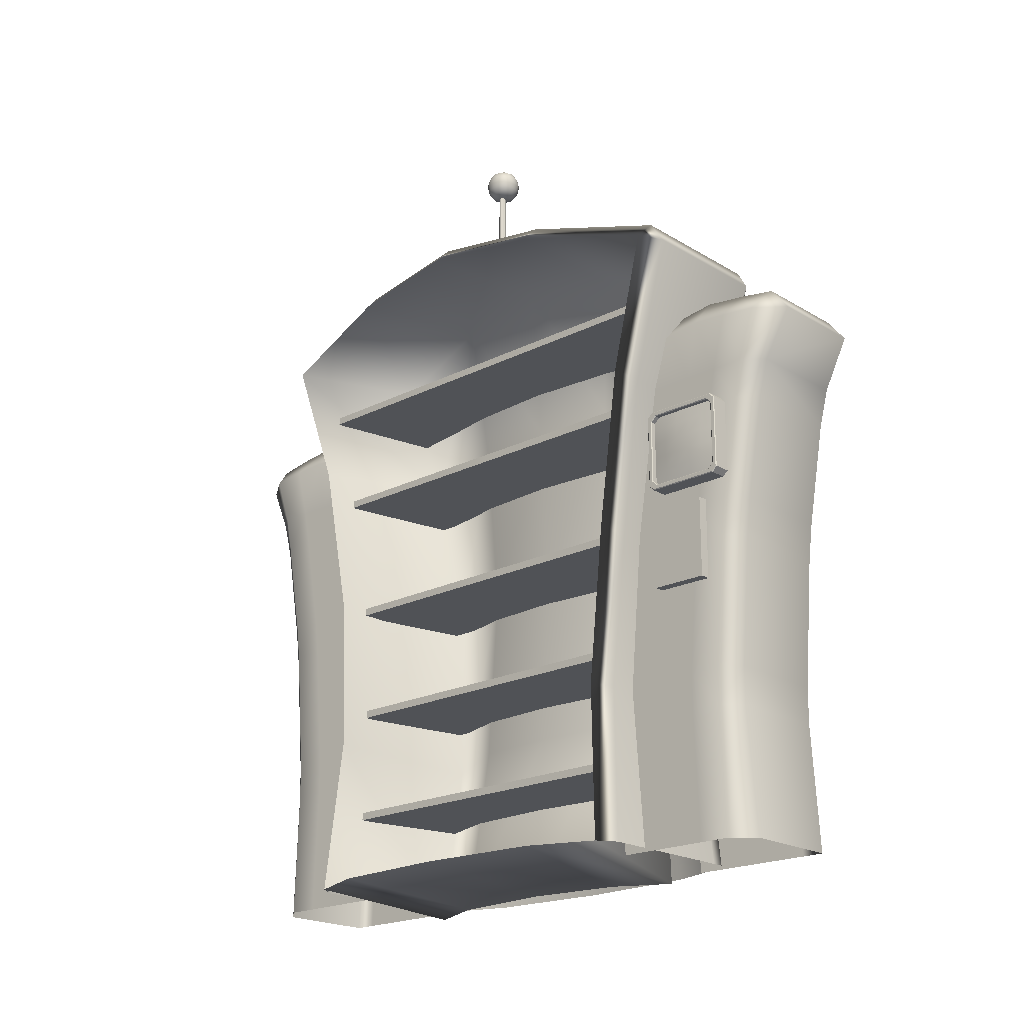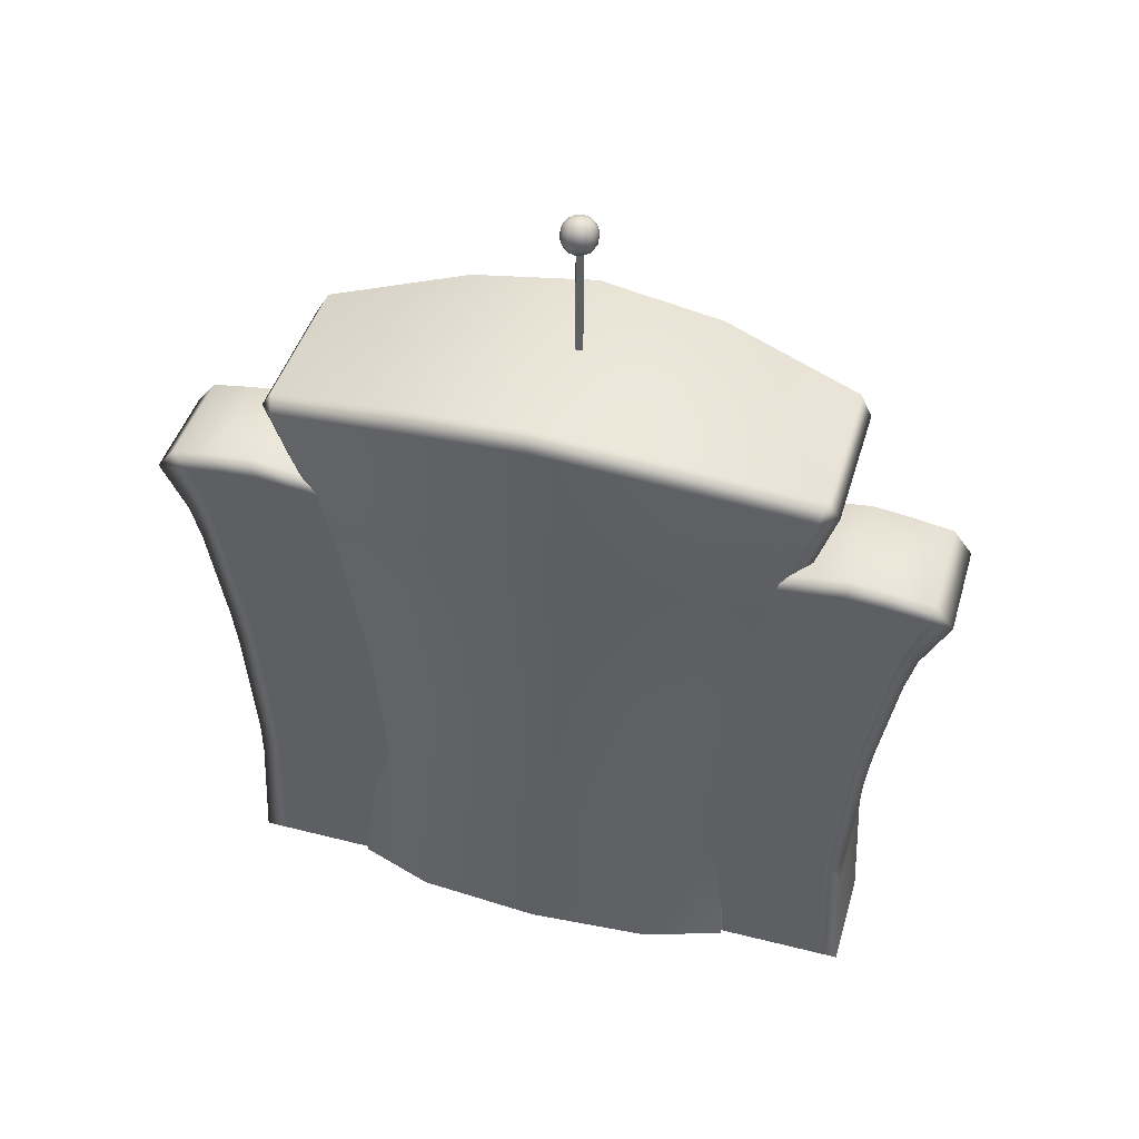
<metadata>
{"format":"obj","ext":"obj","renderer":"f3d","projection":"perspective","resolution":1024,"background":"white","views":[{"elev":-20.5,"azim":-45.4,"up":"+Y"},{"elev":45.0,"azim":108.3,"up":"+Y"}]}
</metadata>
<code>
v -856.8 450.9 2732
v -853.9 450.8 2815
v -871.8 450.9 2733
v -868.9 450.9 2815
v -871.6 569.3 2733
v -868.8 569.3 2815
v -856.6 569.3 2732
v -853.7 569.3 2815
v -860.5 79.54 2653
v -685.6 79.26 2646
v -860.6 269.6 2641
v -860.5 315 2642
v -829.3 320 2853
v -854 320.1 2826
v -854.1 265.3 2826
v -829.4 265.3 2852
v -859.6 513.6 2657
v -859.4 559 2663
v -828.2 563.7 2874
v -852.9 564.1 2847
v -853.2 509.3 2841
v -828.5 509.4 2867
v -858.2 716.7 2690
v -857.8 762.1 2699
v -826.5 766.6 2914
v -851.3 767.2 2884
v -851.8 712.4 2873
v -827.1 712.9 2900
v -828.9 873.5 2723
v -857 840.9 2717
v -820.1 873.9 2924
v -850.3 841.5 2909
v -819.2 840.1 2950
v -682.1 840.6 2711
v -681.8 873.2 2718
v -675.4 841.2 2903
v -674.8 873.7 2919
v -673.9 839.9 2945
v -682.9 761.9 2693
v -683.3 716.5 2684
v -675.9 712.6 2895
v -676.9 712.2 2867
v -676.4 767 2878
v -675.3 766.4 2908
v -684.5 558.7 2657
v -684.8 513.3 2651
v -677.4 509.1 2862
v -678.3 509 2835
v -678 563.8 2841
v -677.1 563.4 2869
v -685.6 314.7 2636
v -685.7 269.3 2635
v -678.3 265.1 2847
v -679.3 265 2820
v -679.2 319.8 2820
v -678.2 319.8 2847
v -825.3 79.96 2863
v -854.2 79.93 2832
v -679.3 79.65 2826
v -678.2 79.72 2858
v -857.4 79.73 2742
v -857.4 267.5 2733
v -857.3 317.5 2734
v -856.4 511.4 2749
v -856.1 561.5 2755
v -855 714.6 2781
v -854.5 764.7 2791
v -853.9 850.5 2806
v -824.9 888.9 2812
v -678.7 888.6 2807
v -679 850.3 2800
v -679.7 764.4 2785
v -680.1 714.3 2775
v -681.2 561.2 2749
v -681.5 511.1 2743
v -682.4 317.2 2728
v -682.5 267.2 2727
v -682.5 79.45 2736
v -855.8 79.83 2787
v -855.7 266.4 2780
v -855.6 318.8 2780
v -854.8 510.3 2795
v -854.5 562.8 2801
v -853.4 713.5 2827
v -852.9 766 2837
v -852.1 847.3 2857
v -822.4 882.5 2869
v -676.7 882.3 2864
v -677.2 847 2851
v -678 765.7 2831
v -678.5 713.2 2821
v -679.6 562.5 2795
v -679.9 510.1 2789
v -680.8 318.5 2774
v -680.9 266.1 2773
v -680.9 79.55 2781
v -858.9 79.63 2697
v -859 268.5 2687
v -858.9 316.3 2688
v -858 512.5 2703
v -857.7 560.2 2709
v -856.6 715.7 2736
v -856.2 763.4 2745
v -855.5 844.9 2761
v -826.9 882.3 2767
v -680.3 882.1 2762
v -680.6 844.6 2755
v -681.3 763.1 2739
v -681.7 715.4 2730
v -682.9 559.9 2703
v -683.1 512.2 2697
v -684 316 2682
v -684.1 268.2 2681
v -684 79.35 2691
v -878.3 78.42 2143
v -703.4 78.14 2137
v -877.6 268.5 2154
v -877.6 313.9 2153
v -861.3 318 1940
v -884 318.2 1969
v -884.1 263.4 1969
v -861.3 263.3 1941
v -877.8 512.4 2137
v -878 557.8 2131
v -861.7 561.6 1918
v -884.4 562.1 1946
v -884.3 507.3 1953
v -861.5 507.3 1925
v -878.7 715.5 2103
v -878.9 760.8 2094
v -862.8 764.3 1877
v -885.4 765.1 1909
v -885.1 710.4 1920
v -862.3 710.7 1891
v -851.9 872 2067
v -879.4 839.5 2076
v -857 871.6 1866
v -886.2 839.3 1883
v -858 837.7 1840
v -704.6 839.2 2069
v -704.8 871.8 2062
v -711.3 839 1877
v -711.8 871.4 1861
v -712.8 837.4 1835
v -704.1 760.5 2088
v -703.8 715.2 2097
v -711.2 710.4 1886
v -710.2 710.1 1914
v -710.5 764.8 1903
v -711.6 764.1 1872
v -703.1 557.5 2125
v -703 512.1 2130
v -710.4 507.1 1919
v -709.4 507 1947
v -709.5 561.8 1940
v -710.5 561.3 1912
v -702.7 313.6 2147
v -702.8 268.2 2147
v -710.2 263.1 1936
v -709.2 263.1 1963
v -709.2 317.9 1962
v -710.1 317.8 1935
v -857.9 77.91 1931
v -884.6 78.02 1964
v -709.7 77.74 1958
v -710.8 77.67 1926
v -881.4 78.22 2053
v -880.9 266 2061
v -880.8 316 2061
v -881.1 509.9 2045
v -881.2 559.9 2038
v -881.9 712.9 2011
v -882.2 763 2001
v -882.6 848.7 1986
v -854 887 1978
v -707.9 886.8 1973
v -707.7 848.5 1980
v -707.3 762.7 1995
v -707 712.6 2005
v -706.3 559.6 2032
v -706.2 509.6 2039
v -705.9 315.8 2055
v -706 265.7 2055
v -706.6 77.94 2047
v -883 78.12 2009
v -882.5 264.7 2015
v -882.4 317.1 2015
v -882.7 508.6 1999
v -882.8 561 1992
v -883.5 711.6 1966
v -883.8 764 1955
v -884.4 845.2 1935
v -855.6 880.4 1921
v -709.9 880.2 1916
v -709.5 845 1929
v -708.9 763.7 1949
v -708.6 711.3 1960
v -707.9 560.7 1986
v -707.8 508.3 1993
v -707.5 316.8 2008
v -707.6 264.4 2009
v -708.1 77.84 2003
v -879.9 78.32 2098
v -879.3 267.2 2107
v -879.2 315 2107
v -879.4 511.1 2091
v -879.6 558.9 2085
v -880.3 714.2 2057
v -880.5 761.9 2048
v -881 843.3 2031
v -852.9 880.7 2023
v -706.3 880.4 2018
v -706.1 843 2025
v -705.7 761.6 2041
v -705.4 713.9 2051
v -704.7 558.6 2078
v -704.6 510.9 2085
v -704.3 314.7 2101
v -704.4 267 2101
v -705 78.04 2092
v -906.9 197.1 2151
v -888.7 198.3 2670
v -906.9 208.3 2151
v -888.7 209.4 2670
v -727.8 208 2145
v -709.6 209.2 2664
v -727.8 196.8 2145
v -709.7 198 2664
v -906.5 360.6 2154
v -888.6 361.7 2666
v -906.5 371.8 2154
v -888.6 372.9 2666
v -727.4 371.5 2148
v -709.5 372.6 2660
v -727.4 360.3 2148
v -709.5 361.5 2660
v -906.5 532.6 2147
v -888.1 533.8 2673
v -906.5 543.8 2147
v -888.1 544.9 2672
v -727.4 543.5 2141
v -709 544.7 2666
v -727.4 532.3 2141
v -709 533.5 2666
v -907.5 728.3 2109
v -886.5 729.7 2709
v -907.5 739.5 2109
v -886.5 740.8 2709
v -728.4 739.2 2103
v -707.4 740.5 2703
v -728.4 728.1 2103
v -707.4 729.4 2703
v -908.7 890.7 2068
v -884.8 892.2 2750
v -908.7 901.9 2068
v -884.8 903.4 2750
v -729.6 901.6 2061
v -705.7 903.1 2744
v -729.6 890.4 2061
v -705.7 891.9 2744
v -845.6 1240 2369
v -844.6 1240 2398
v -845.6 1270 2369
v -844.6 1270 2398
v -816.1 1269 2368
v -815.1 1270 2397
v -816.2 1240 2368
v -815.1 1240 2397
v -848.3 1255 2402
v -848.9 1273 2383
v -831 1273 2364
v -829.7 1273 2401
v -811.7 1273 2382
v -812.4 1255 2364
v -811.1 1255 2401
v -811.8 1236 2382
v -831 1236 2364
v -829.7 1236 2401
v -849 1236 2384
v -849.6 1255 2365
v -855.8 1255 2384
v -830.3 1280 2383
v -804.9 1255 2382
v -830.4 1229 2383
v -829.5 1255 2408
v -831.3 1255 2357
v -854.1 1245 2384
v -854.4 1255 2374
v -847.4 1237 2392
v -847.1 1246 2401
v -853.7 1255 2394
v -854.1 1265 2384
v -847.1 1264 2401
v -847.4 1272 2392
v -848.3 1264 2366
v -848 1272 2375
v -839.7 1272 2366
v -840.5 1279 2383
v -830.7 1278 2373
v -838.5 1272 2400
v -830 1279 2393
v -820.2 1278 2382
v -821 1272 2400
v -812.7 1272 2391
v -822.2 1272 2365
v -813.3 1272 2373
v -813.6 1263 2365
v -806.6 1265 2382
v -807 1255 2372
v -812.4 1264 2400
v -806.3 1255 2392
v -806.7 1245 2382
v -812.4 1246 2400
v -812.8 1237 2391
v -813.7 1246 2365
v -813.4 1237 2374
v -822.3 1237 2365
v -820.3 1231 2383
v -830.8 1231 2373
v -821 1237 2400
v -830 1231 2393
v -840.5 1231 2383
v -838.5 1237 2401
v -839.7 1237 2366
v -829.6 1245 2407
v -839.7 1255 2407
v -819.4 1255 2406
v -829.5 1265 2407
v -831.2 1245 2359
v -821 1255 2359
v -841.3 1255 2359
v -831.2 1265 2359
v -848 1237 2375
v -848.3 1246 2366
v -852.8 1245 2374
v -852.2 1245 2393
v -852.1 1264 2393
v -852.8 1264 2374
v -840.1 1277 2374
v -839.4 1277 2393
v -820.6 1277 2392
v -821.2 1277 2373
v -808.6 1264 2373
v -807.9 1264 2391
v -807.9 1245 2392
v -808.6 1245 2373
v -821.3 1233 2373
v -820.6 1233 2392
v -839.5 1233 2393
v -840.2 1233 2374
v -839.1 1245 2405
v -820.2 1245 2405
v -820.1 1264 2405
v -839 1264 2405
v -821.7 1245 2360
v -840.6 1245 2361
v -840.6 1264 2361
v -821.7 1264 2360
v -829 1065 2388
v -827.1 1065 2385
v -827.2 1065 2381
v -829.3 1065 2379
v -832.6 1065 2378
v -835.8 1065 2379
v -837.6 1065 2382
v -837.5 1065 2385
v -835.4 1065 2388
v -832.2 1065 2389
v -828.7 1257 2387
v -826.8 1257 2384
v -826.9 1257 2381
v -829 1257 2378
v -832.3 1257 2377
v -835.5 1257 2379
v -837.4 1257 2381
v -837.2 1257 2385
v -835.2 1257 2387
v -831.9 1257 2388
v -1003 85.01 2405
v -636.5 84.42 2392
v -997.3 84.6 2226
v -654.6 84.05 2214
v -984.8 85.38 2583
v -642.1 84.83 2571
v -673 568.2 2539
v -668.4 567.9 2393
v -683.3 567.6 2246
v -663.2 326.5 2550
v -658.2 326.2 2393
v -674.2 325.8 2236
v -673.4 809.3 2235
v -657.5 809.6 2392
v -662.5 810 2549
v -963.8 976.5 2031
v -939.7 1000 2024
v -936 970.5 2007
v -969.8 1051 2223
v -993.8 1026 2230
v -728.3 970.2 1999
v -723.2 999.8 2017
v -698.8 976.1 2022
v -679.1 1051 2213
v -654.8 1026 2218
v -964.1 84.34 2132
v -937.2 84.25 2113
v -947.6 311.3 2148
v -920.6 311.7 2128
v -917 85.52 2692
v -945.1 85.53 2675
v -929.8 311.8 2657
v -901.5 312.9 2675
v -908.4 972.3 2794
v -913.4 1002 2777
v -937.9 978.1 2772
v -696.9 1001 2769
v -700.7 971.9 2787
v -672.9 977.7 2763
v -710.6 780.2 2083
v -739.2 766.1 2065
v -688.9 781.5 2703
v -716.2 767.5 2724
v -661 1072 2391
v -637.3 1046 2390
v -666.6 1052 2570
v -642.7 1026 2564
v -999.2 1047 2403
v -975.4 1073 2402
v -957.4 1052 2580
v -981.7 1027 2576
v -940 545.3 2130
v -913.1 539 2108
v -948.4 780.6 2091
v -921.2 766.4 2071
v -892.6 540.3 2694
v -921 546.5 2673
v -898.1 767.8 2730
v -926.7 781.9 2712
v -725 540 2688
v -698 546.2 2666
v -718.1 312.6 2669
v -690.7 311.5 2659
v -717 545 2122
v -745.5 538.8 2102
v -709.3 310.3 2129
v -737.2 311.4 2122
v -674.7 85.13 2683
v -702.2 85.18 2684
v -722.5 83.91 2106
v -694.9 83.86 2105
v -739.8 827.2 2523
v -752.8 824.6 2395
v -742.2 568 2395
v -730.7 569.2 2509
v -748.8 826.6 2266
v -738.7 568.7 2280
v -750.1 309.6 2273
v -753.6 311 2396
v -741.5 310.1 2519
v -773.3 61.84 2252
v -777.1 63.93 2397
v -763.1 62.46 2542
v -716.8 545.7 2172
v -724.4 799 2126
v -705.7 800.2 2661
v -701.3 546.7 2616
v -725.7 293.1 2186
v -711.1 293.4 2603
v -742.7 59.84 2167
v -726.7 60.82 2625
v -758.2 1049 2542
v -716.4 1002 2726
v -773.1 1066 2395
v -768.4 1048 2248
v -739.7 1001 2061
v -851 717.1 2847
v -850.7 709.7 2855
v -855 709.4 2733
v -854.7 716.9 2740
v -850.9 603 2855
v -851.1 595.6 2847
v -854.9 595.3 2741
v -855.1 602.7 2733
v -868.8 702.6 2848
v -869 710 2841
v -872.3 709.8 2748
v -872.5 702.4 2741
v -872.7 609.9 2741
v -872.4 602.5 2748
v -869.2 602.7 2841
v -868.9 610.1 2848
v -877.4 709.8 2855
v -878.4 709.3 2854
v -878.6 716 2848
v -877.6 717.1 2848
v -878.6 703.1 2850
v -877.6 702.6 2848
v -877.9 710 2841
v -878.8 711.2 2841
v -881.4 716.9 2741
v -882.3 715.7 2742
v -882.6 709 2735
v -881.6 709.5 2734
v -882.1 711 2748
v -881.1 709.8 2749
v -881.4 702.4 2741
v -882.4 702.9 2740
v -877.8 595.6 2848
v -878.8 596.8 2848
v -878.6 603.5 2855
v -877.5 603 2856
v -879 601.5 2842
v -878.1 602.7 2841
v -877.8 610.2 2849
v -878.7 609.7 2850
v -881.8 602.8 2734
v -882.7 603.3 2735
v -882.5 596.6 2742
v -881.5 595.4 2742
v -882.6 609.4 2740
v -881.5 609.9 2741
v -881.3 602.5 2749
v -882.3 601.3 2748
v -869.4 711.7 2849
v -871.3 711.7 2827
v -872.1 711.6 2805
v -872.9 711.6 2784
v -873.6 711.5 2762
v -873.3 711.5 2740
v -870.6 690.1 2849
v -873.9 690.1 2827
v -875.7 690 2806
v -876.5 690 2784
v -876.2 689.9 2762
v -874.4 689.9 2740
v -870.6 668.5 2849
v -875 668.5 2827
v -877.4 668.4 2806
v -878.1 668.4 2784
v -877.3 668.3 2762
v -874.5 668.3 2740
v -870.7 646.9 2849
v -875 646.9 2827
v -877.4 646.8 2806
v -878.2 646.8 2784
v -877.3 646.7 2762
v -874.5 646.7 2740
v -870.7 625.3 2849
v -874 625.3 2827
v -875.8 625.2 2806
v -876.6 625.2 2784
v -876.3 625.1 2762
v -874.5 625.1 2740
v -869.6 603.7 2849
v -871.5 603.7 2827
v -872.3 603.6 2806
v -873 603.6 2784
v -873.8 603.5 2762
v -873.4 603.5 2740
f 1 2 4 3
f 3 4 6 5
f 5 6 8 7
f 2 8 6 4
f 7 1 3 5
f 12 11 98 99
f 13 16 53 56
f 14 13 22 21
f 16 15 58 57
f 18 17 100 101
f 19 22 47 50
f 20 19 28 27
f 24 23 102 103
f 25 28 41 44
f 26 25 33 32
f 29 30 104 105
f 31 33 38 37
f 34 35 106 107
f 36 38 44 43
f 40 39 108 109
f 42 41 50 49
f 46 45 110 111
f 48 47 56 55
f 52 51 112 113
f 54 53 60 59
f 97 98 11 9
f 12 99 100 17
f 18 101 102 23
f 24 103 104 30
f 29 105 106 35
f 34 107 108 39
f 40 109 110 45
f 46 111 112 51
f 113 114 10 52
f 16 57 60 53
f 13 56 47 22
f 19 50 41 28
f 25 44 38 33
f 13 14 15 16
f 19 20 21 22
f 25 26 27 28
f 31 32 33
f 36 37 38
f 41 42 43 44
f 47 48 49 50
f 53 54 55 56
f 79 80 62 61
f 63 62 80 81
f 64 63 81 82
f 65 64 82 83
f 66 65 83 84
f 67 66 84 85
f 68 67 85 86
f 69 68 86 87
f 70 69 87 88
f 71 70 88 89
f 72 71 89 90
f 73 72 90 91
f 74 73 91 92
f 75 74 92 93
f 76 75 93 94
f 77 76 94 95
f 95 96 78 77
f 15 80 79 58
f 81 80 15 14
f 82 81 14 21
f 83 82 21 20
f 84 83 20 27
f 85 84 27 26
f 86 85 26 32
f 87 86 32 31
f 88 87 31 37
f 89 88 37 36
f 90 89 36 43
f 91 90 43 42
f 92 91 42 49
f 93 92 49 48
f 94 93 48 55
f 95 94 55 54
f 54 59 96 95
f 61 62 98 97
f 99 98 62 63
f 100 99 63 64
f 101 100 64 65
f 102 101 65 66
f 103 102 66 67
f 104 103 67 68
f 105 104 68 69
f 106 105 69 70
f 107 106 70 71
f 108 107 71 72
f 109 108 72 73
f 110 109 73 74
f 111 110 74 75
f 112 111 75 76
f 113 112 76 77
f 77 78 114 113
f 118 205 204 117
f 119 162 159 122
f 120 127 128 119
f 122 163 164 121
f 124 207 206 123
f 125 156 153 128
f 126 133 134 125
f 130 209 208 129
f 131 150 147 134
f 132 138 139 131
f 135 211 210 136
f 137 143 144 139
f 140 213 212 141
f 142 149 150 144
f 146 215 214 145
f 148 155 156 147
f 152 217 216 151
f 154 161 162 153
f 158 219 218 157
f 160 165 166 159
f 203 115 117 204
f 118 123 206 205
f 124 129 208 207
f 130 136 210 209
f 135 141 212 211
f 140 145 214 213
f 146 151 216 215
f 152 157 218 217
f 219 158 116 220
f 122 159 166 163
f 119 128 153 162
f 125 134 147 156
f 131 139 144 150
f 119 122 121 120
f 125 128 127 126
f 131 134 133 132
f 137 139 138
f 142 144 143
f 147 150 149 148
f 153 156 155 154
f 159 162 161 160
f 185 167 168 186
f 169 187 186 168
f 170 188 187 169
f 171 189 188 170
f 172 190 189 171
f 173 191 190 172
f 174 192 191 173
f 175 193 192 174
f 176 194 193 175
f 177 195 194 176
f 178 196 195 177
f 179 197 196 178
f 180 198 197 179
f 181 199 198 180
f 182 200 199 181
f 183 201 200 182
f 201 183 184 202
f 121 164 185 186
f 187 120 121 186
f 188 127 120 187
f 189 126 127 188
f 190 133 126 189
f 191 132 133 190
f 192 138 132 191
f 193 137 138 192
f 194 143 137 193
f 195 142 143 194
f 196 149 142 195
f 197 148 149 196
f 198 155 148 197
f 199 154 155 198
f 200 161 154 199
f 201 160 161 200
f 160 201 202 165
f 167 203 204 168
f 205 169 168 204
f 206 170 169 205
f 207 171 170 206
f 208 172 171 207
f 209 173 172 208
f 210 174 173 209
f 211 175 174 210
f 212 176 175 211
f 213 177 176 212
f 214 178 177 213
f 215 179 178 214
f 216 180 179 215
f 217 181 180 216
f 218 182 181 217
f 219 183 182 218
f 183 219 220 184
f 221 222 224 223
f 223 224 226 225
f 227 228 222 221
f 229 230 232 231
f 231 232 234 233
f 235 236 230 229
f 237 238 240 239
f 239 240 242 241
f 243 244 238 237
f 245 246 248 247
f 247 248 250 249
f 251 252 246 245
f 253 254 256 255
f 255 256 258 257
f 259 260 254 253
f 261 333 335 334
f 333 279 287 335
f 335 287 281 288
f 334 335 288 280
f 279 289 336 287
f 289 262 290 336
f 336 290 269 291
f 287 336 291 281
f 281 291 337 292
f 291 269 293 337
f 337 293 264 294
f 292 337 294 270
f 280 288 338 295
f 288 281 292 338
f 338 292 270 296
f 295 338 296 263
f 263 296 339 297
f 296 270 298 339
f 339 298 282 299
f 297 339 299 271
f 270 294 340 298
f 294 264 300 340
f 340 300 272 301
f 298 340 301 282
f 282 301 341 302
f 301 272 303 341
f 341 303 266 304
f 302 341 304 273
f 271 299 342 305
f 299 282 302 342
f 342 302 273 306
f 305 342 306 265
f 265 306 343 307
f 306 273 308 343
f 343 308 283 309
f 307 343 309 274
f 273 304 344 308
f 304 266 310 344
f 344 310 275 311
f 308 344 311 283
f 283 311 345 312
f 311 275 313 345
f 345 313 268 314
f 312 345 314 276
f 274 309 346 315
f 309 283 312 346
f 346 312 276 316
f 315 346 316 267
f 267 316 347 317
f 316 276 318 347
f 347 318 284 319
f 317 347 319 277
f 276 314 348 318
f 314 268 320 348
f 348 320 278 321
f 318 348 321 284
f 284 321 349 322
f 321 278 323 349
f 349 323 262 289
f 322 349 289 279
f 277 319 350 324
f 319 284 322 350
f 350 322 279 333
f 324 350 333 261
f 262 323 351 290
f 323 278 325 351
f 351 325 285 326
f 290 351 326 269
f 278 320 352 325
f 320 268 313 352
f 352 313 275 327
f 325 352 327 285
f 285 327 353 328
f 327 275 310 353
f 353 310 266 303
f 328 353 303 272
f 269 326 354 293
f 326 285 328 354
f 354 328 272 300
f 293 354 300 264
f 267 317 355 315
f 317 277 329 355
f 355 329 286 330
f 315 355 330 274
f 277 324 356 329
f 324 261 334 356
f 356 334 280 331
f 329 356 331 286
f 286 331 357 332
f 331 280 295 357
f 357 295 263 297
f 332 357 297 271
f 274 330 358 307
f 330 286 332 358
f 358 332 271 305
f 307 358 305 265
f 359 360 370 369
f 360 361 371 370
f 361 362 372 371
f 362 363 373 372
f 363 364 374 373
f 364 365 375 374
f 365 366 376 375
f 366 367 377 376
f 367 368 378 377
f 368 359 369 378
f 450 451 452 453
f 385 386 392 393
f 386 387 391 392
f 451 454 455 452
f 452 455 456 457
f 453 452 457 458
f 388 389 386 385
f 389 390 387 386
f 457 456 459 460
f 458 457 460 461
f 380 389 388 384
f 382 390 389 380
f 394 396 433 432
f 395 394 398 397
f 396 395 400 399
f 397 398 426 427
f 399 401 418 419
f 401 400 402 403
f 403 402 422 423
f 405 404 406 407
f 407 406 430 431
f 409 408 411 410
f 410 411 434 435
f 412 414 437 436
f 413 412 416 415
f 414 413 428 429
f 415 417 425 424
f 417 416 421 420
f 419 418 442 443
f 420 421 438 439
f 423 422 424 425
f 427 426 429 428
f 431 430 432 433
f 435 434 436 437
f 439 438 440 441
f 441 440 447 446
f 443 442 444 445
f 445 444 449 448
f 422 427 428 424
f 434 438 421 436
f 443 431 433 419
f 402 397 427 422
f 418 391 387 442
f 395 397 402 400
f 462 455 454 463
f 464 450 453 465
f 424 428 413 415
f 439 385 393 420
f 466 456 455 462
f 465 453 458 467
f 411 440 438 434
f 441 388 385 439
f 442 387 390 444
f 445 407 431 443
f 466 468 459 456
f 467 458 461 469
f 411 408 447 440
f 384 388 441 446
f 444 390 382 449
f 445 448 405 407
f 401 403 391 418
f 392 391 403 423
f 393 392 423 425
f 420 393 425 417
f 436 421 416 412
f 470 450 464 471
f 472 451 450 470
f 473 454 451 472
f 463 454 473 474
f 419 433 396 399
f 394 395 396
f 399 400 401
f 412 413 414
f 415 416 417
f 381 379 460 459
f 379 383 461 460
f 432 430 462 463
f 435 437 464 465
f 430 406 466 462
f 410 435 465 467
f 406 404 468 466
f 404 381 459 468
f 383 409 469 461
f 409 410 467 469
f 437 414 471 464
f 414 429 470 471
f 429 426 472 470
f 426 398 473 472
f 398 394 474 473
f 394 432 463 474
f 491 492 509 510
f 492 491 494 493
f 493 494 499 500
f 495 496 513 514
f 496 495 498 497
f 497 498 503 504
f 500 499 502 501
f 501 502 515 516
f 504 503 506 505
f 505 506 519 520
f 507 508 517 518
f 508 507 510 509
f 511 512 521 522
f 512 511 514 513
f 516 515 518 517
f 520 519 522 521
f 476 475 494 491
f 492 493 498 495
f 478 477 502 499
f 500 501 506 503
f 480 479 510 507
f 508 509 514 511
f 482 481 518 515
f 516 517 522 519
f 496 497 484 483
f 504 505 486 485
f 520 521 488 487
f 512 513 490 489
f 475 478 499 494
f 507 518 481 480
f 482 515 502 477
f 510 479 476 491
f 493 500 503 498
f 501 516 519 506
f 517 508 511 522
f 509 492 495 514
f 497 504 485 484
f 505 520 487 486
f 521 512 489 488
f 513 496 483 490
f 523 524 530 529
f 524 525 531 530
f 525 526 532 531
f 526 527 533 532
f 527 528 534 533
f 529 530 536 535
f 530 531 537 536
f 531 532 538 537
f 532 533 539 538
f 533 534 540 539
f 535 536 542 541
f 536 537 543 542
f 537 538 544 543
f 538 539 545 544
f 539 540 546 545
f 541 542 548 547
f 542 543 549 548
f 543 544 550 549
f 544 545 551 550
f 545 546 552 551
f 547 548 554 553
f 548 549 555 554
f 549 550 556 555
f 550 551 557 556
f 551 552 558 557

</code>
